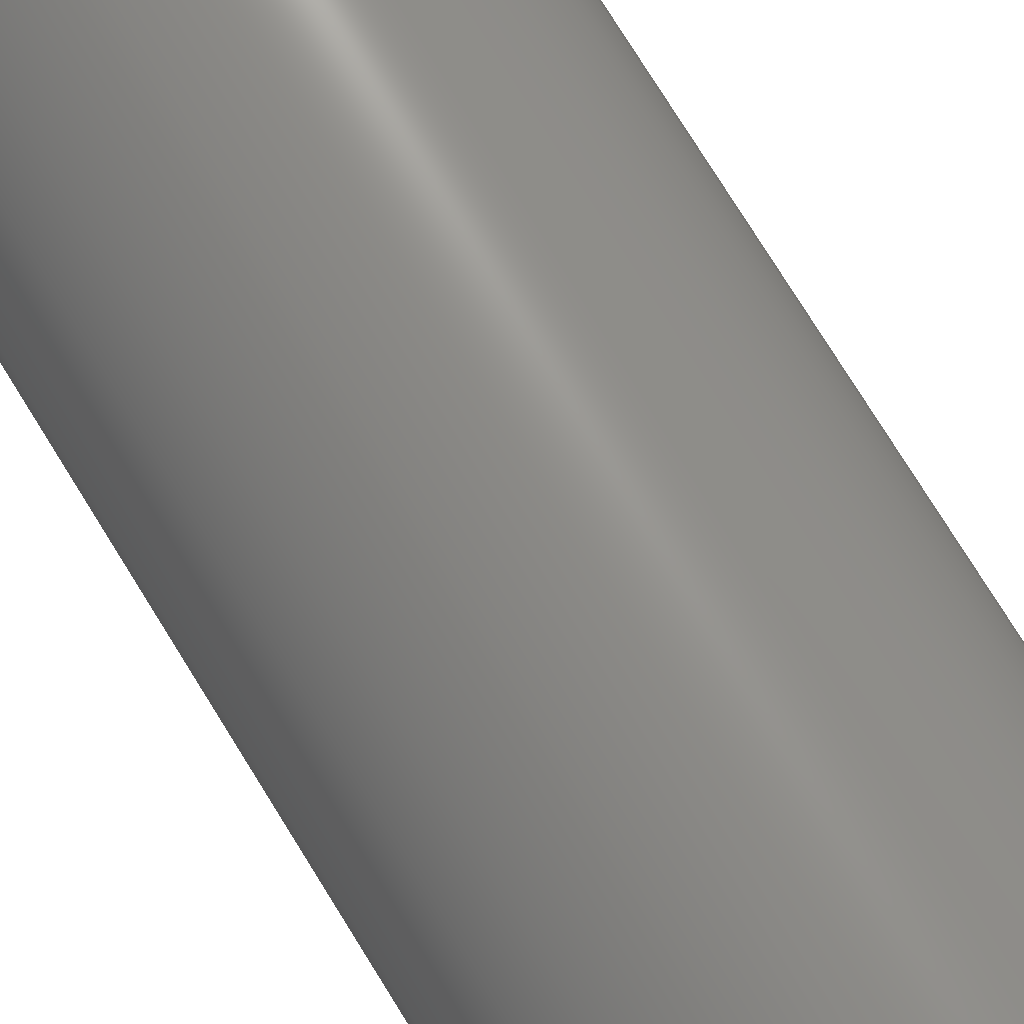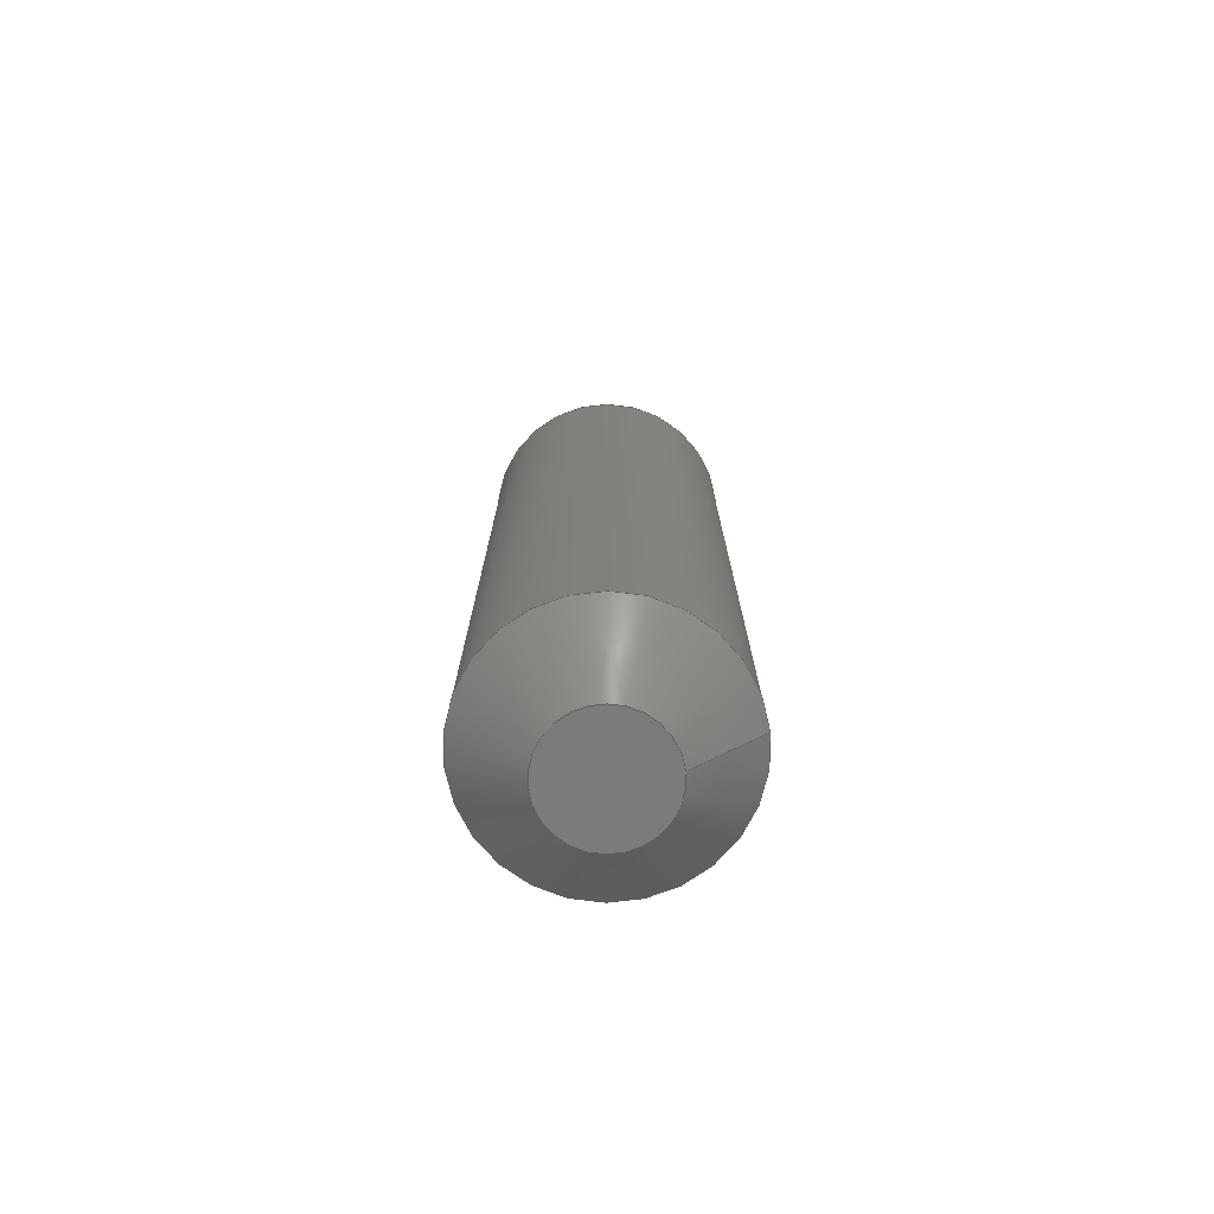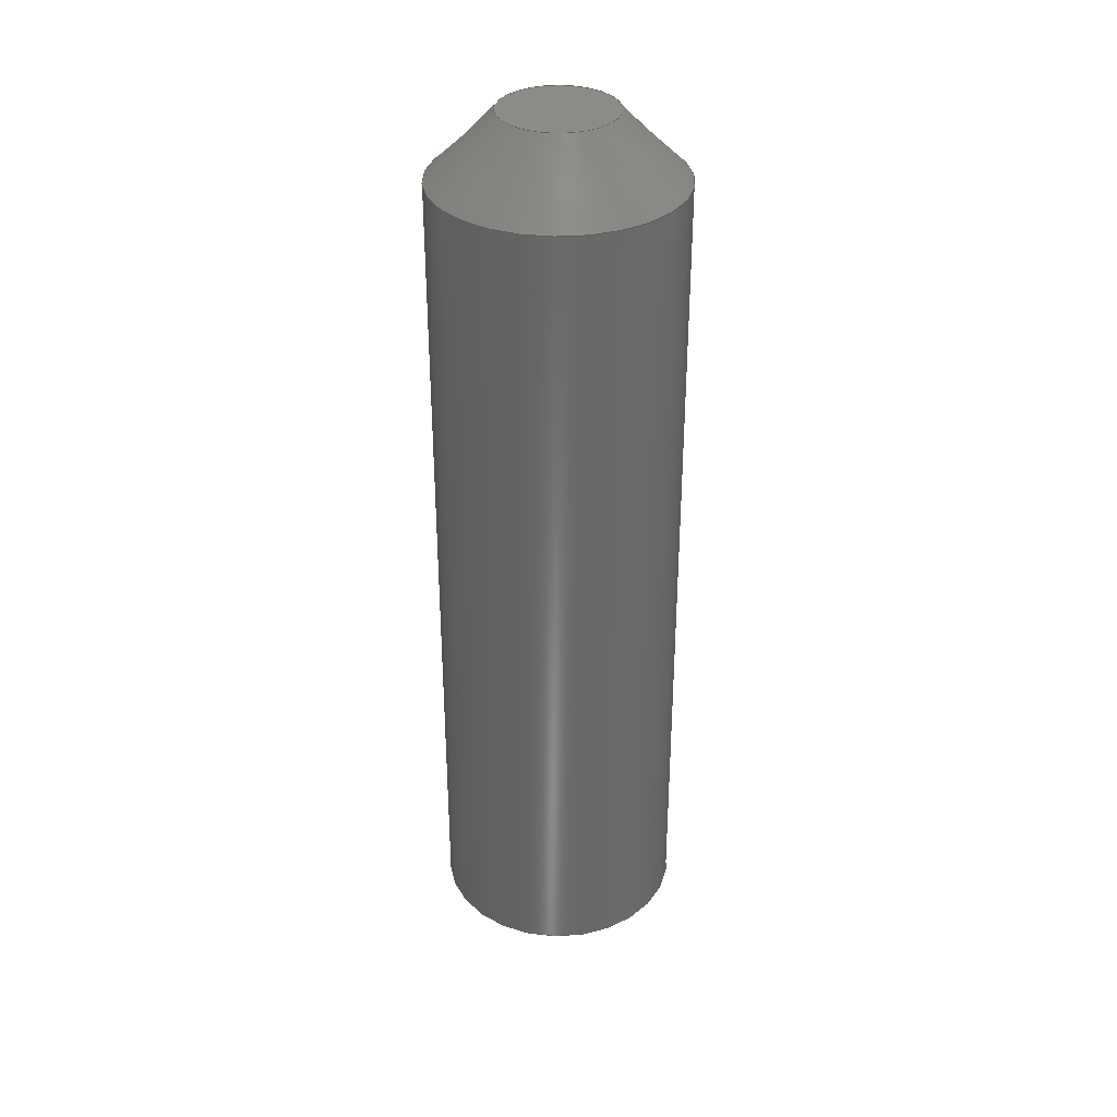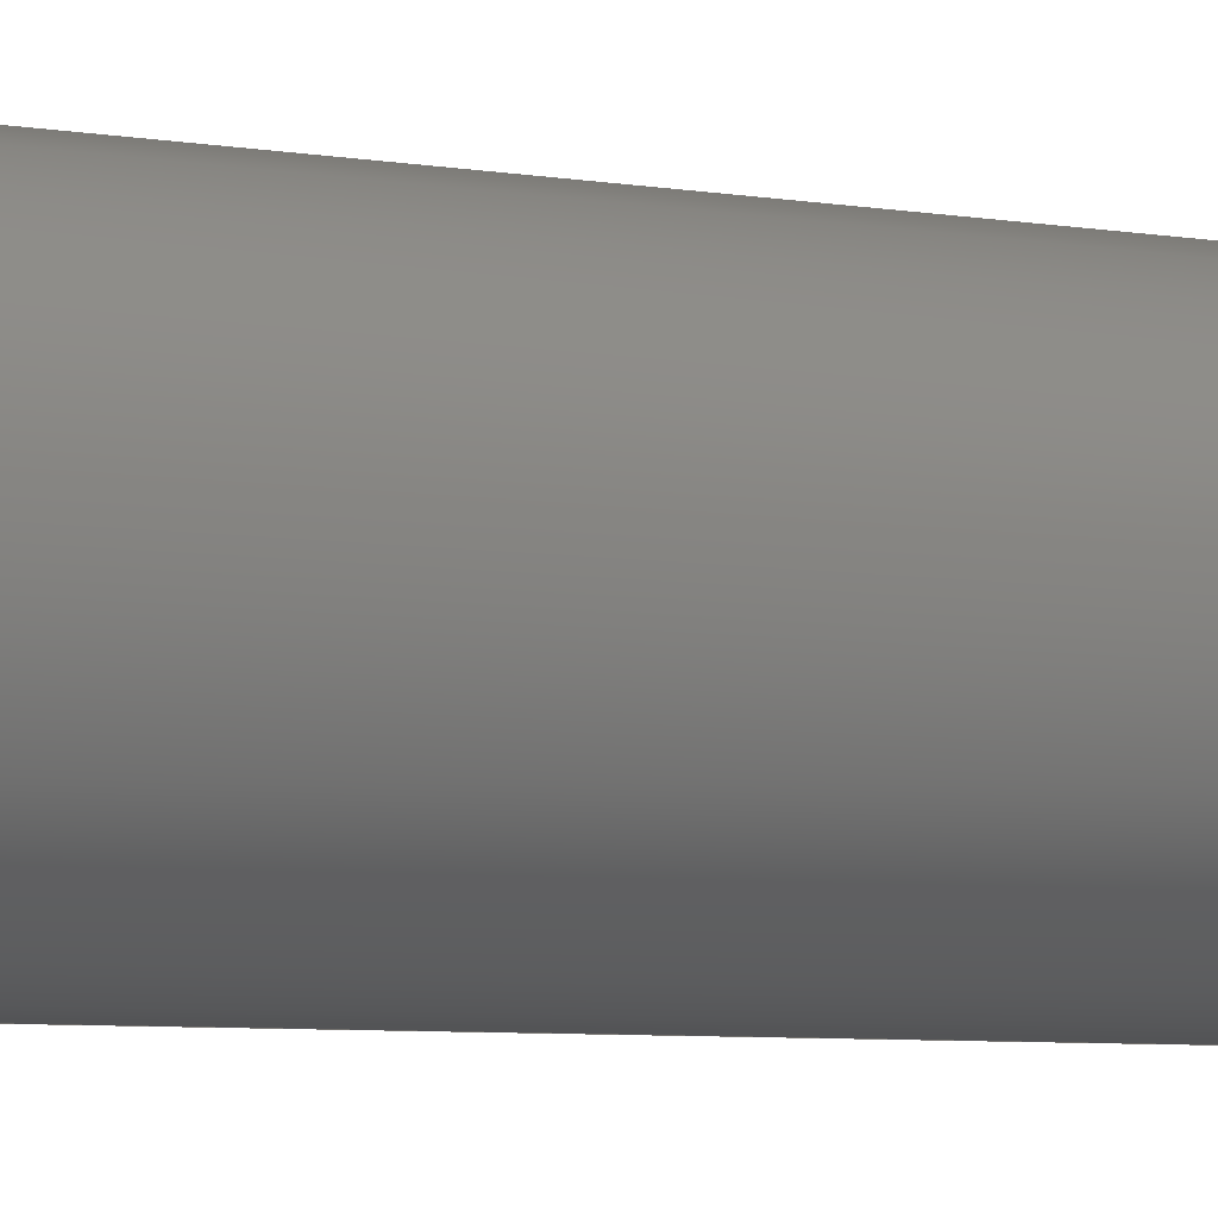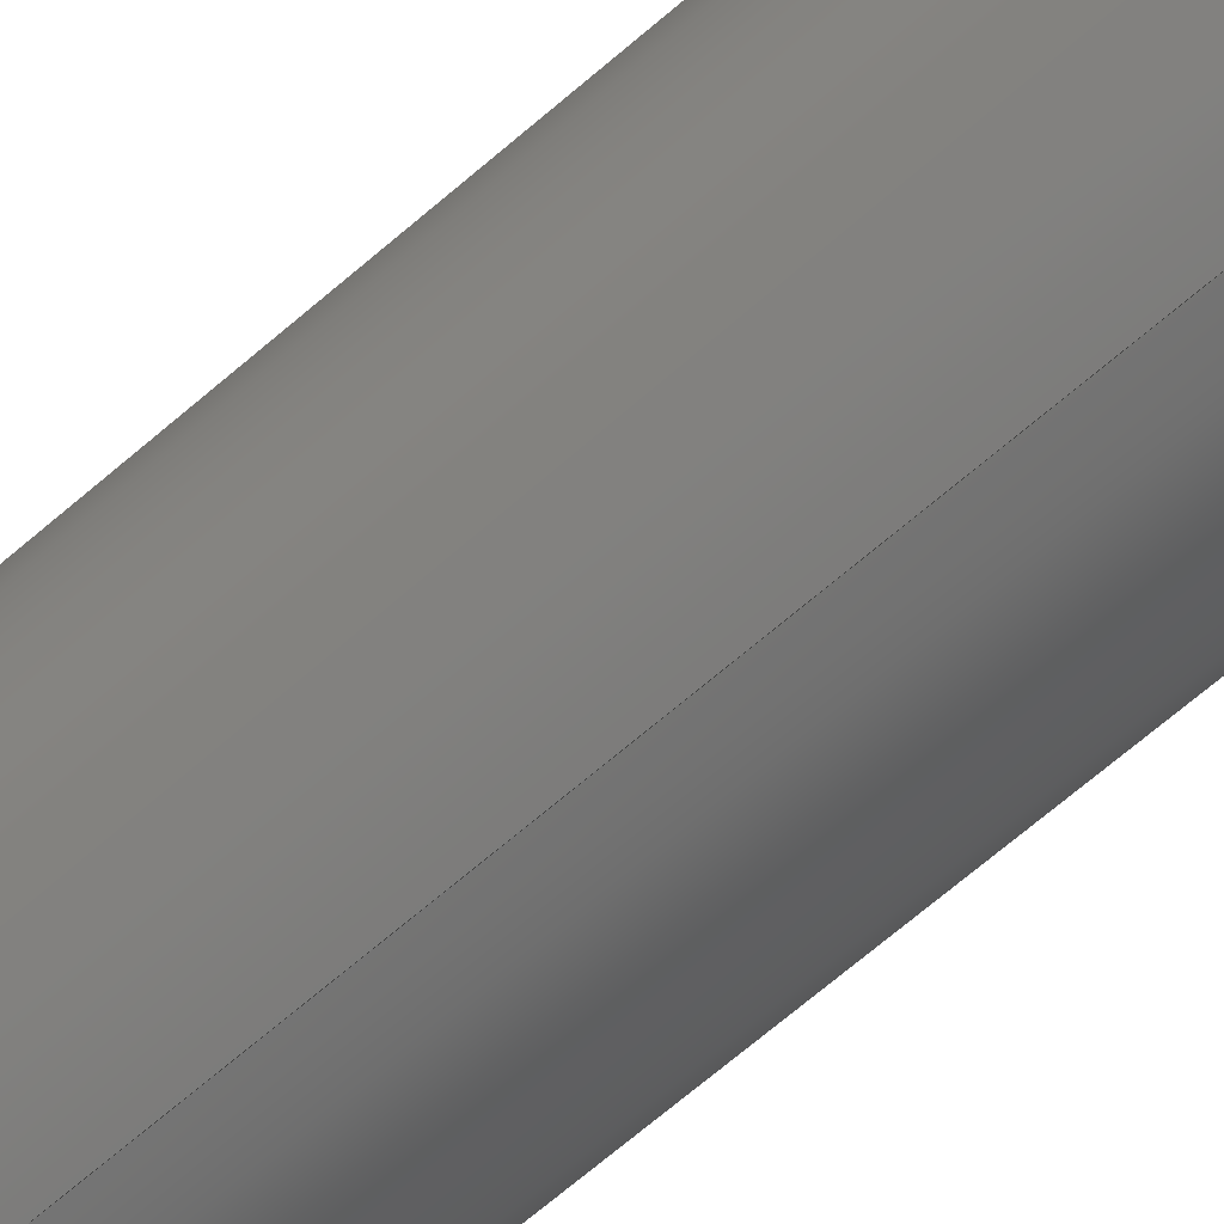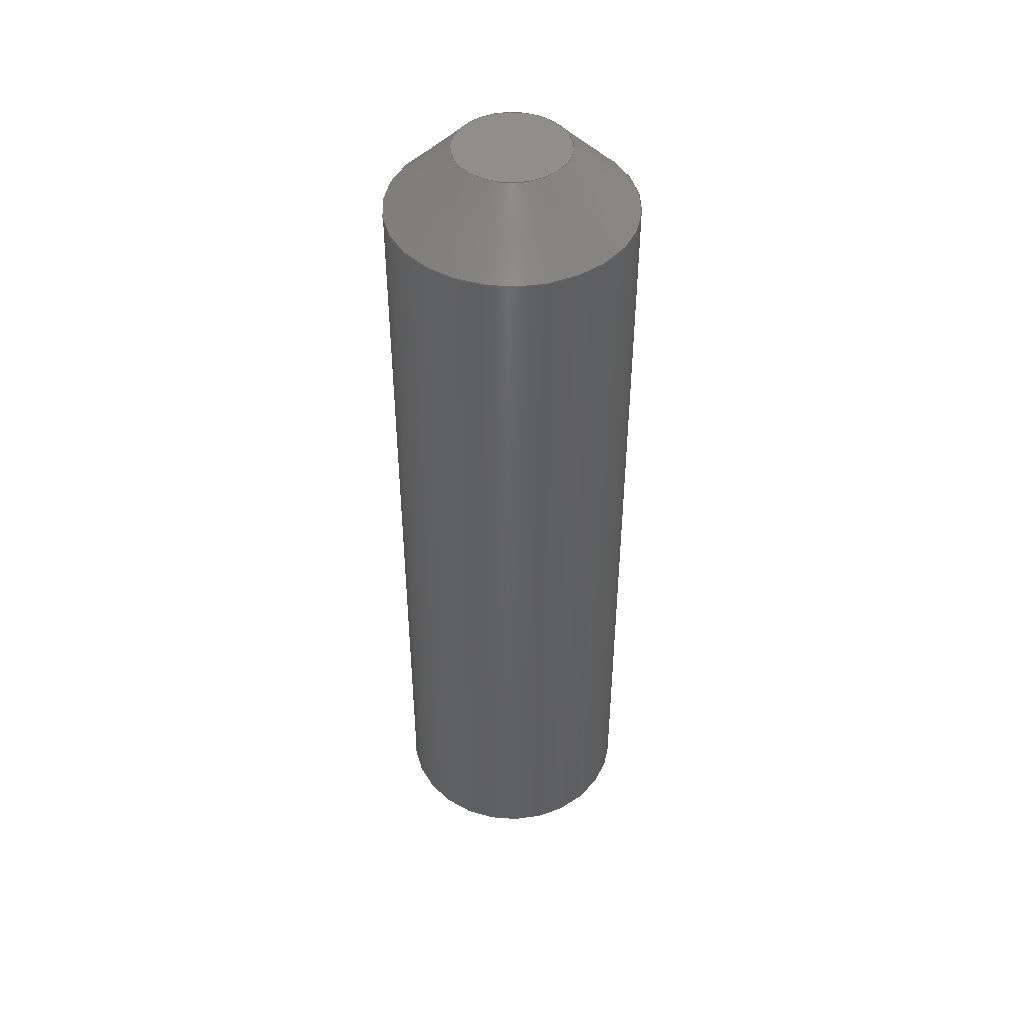
<metadata>
{"format":"step","ext":"stp","renderer":"f3d","projection":"perspective","resolution":1024,"background":"white","views":[{"elev":74.0,"azim":148.5,"up":"+Z"},{"elev":-75.0,"azim":-83.4,"up":"+Y"},{"elev":34.3,"azim":57.1,"up":"+Y"},{"elev":-5.2,"azim":58.1,"up":"+Z"},{"elev":-71.2,"azim":130.3,"up":"+Z"},{"elev":45.5,"azim":-2.0,"up":"+Y"}]}
</metadata>
<code>
ISO-10303-21;
DATA;
#1=(
LENGTH_UNIT()
NAMED_UNIT(*)
SI_UNIT(.MILLI.,.METRE.)
);
#2=LENGTH_MEASURE_WITH_UNIT(LENGTH_MEASURE(25.4),#1);
#3=DIMENSIONAL_EXPONENTS(1,0,0,0,0,0,0);
#4=(
CONVERSION_BASED_UNIT('INCH',#2)
LENGTH_UNIT()
NAMED_UNIT(#3)
);
#5=(
NAMED_UNIT(*)
PLANE_ANGLE_UNIT()
SI_UNIT($,.RADIAN.)
);
#6=PLANE_ANGLE_MEASURE_WITH_UNIT(PLANE_ANGLE_MEASURE(0.01745),#5);
#7=DIMENSIONAL_EXPONENTS(0,0,0,0,0,0,0);
#8=(
CONVERSION_BASED_UNIT('DEGREE',#6)
NAMED_UNIT(#7)
PLANE_ANGLE_UNIT()
);
#9=(
NAMED_UNIT(*)
SI_UNIT($,.STERADIAN.)
SOLID_ANGLE_UNIT()
);
#10=UNCERTAINTY_MEASURE_WITH_UNIT(LENGTH_MEASURE(7.874e-07),#4,
'DISTANCE_ACCURACY_VALUE','Maximum Tolerance applied to model');
#11=(
GEOMETRIC_REPRESENTATION_CONTEXT(3)
GLOBAL_UNCERTAINTY_ASSIGNED_CONTEXT((#10))
GLOBAL_UNIT_ASSIGNED_CONTEXT((#4,#8,#9))
REPRESENTATION_CONTEXT('312-0008-000','TOP_LEVEL_ASSEMBLY_PART')
);
#12=CARTESIAN_POINT('',(0,0,0));
#13=DIRECTION('',(0,0,1));
#14=DIRECTION('',(1,0,0));
#15=AXIS2_PLACEMENT_3D('',#12,#13,#14);
#16=CARTESIAN_POINT('',(0,-0.4375,0));
#17=DIRECTION('',(0,-1,0));
#18=DIRECTION('',(0,0,-1));
#19=AXIS2_PLACEMENT_3D('',#16,#17,#18);
#20=CIRCLE('',#19,0.026);
#21=EDGE_CURVE('',#23,#23,#20,.T.);
#22=CARTESIAN_POINT('',(0,-0.4375,-0.026));
#23=VERTEX_POINT('',#22);
#24=ORIENTED_EDGE('',*,*,#21,.F.);
#25=EDGE_LOOP('',(#24));
#26=FACE_BOUND('',#25,.T.);
#27=CARTESIAN_POINT('',(0,-0.4075,0));
#28=DIRECTION('',(0,1,0));
#29=DIRECTION('',(0,0,1));
#30=AXIS2_PLACEMENT_3D('',#27,#28,#29);
#31=CIRCLE('',#30,0.056);
#32=EDGE_CURVE('',#34,#34,#31,.T.);
#33=CARTESIAN_POINT('',(0,-0.4075,0.056));
#34=VERTEX_POINT('',#33);
#35=ORIENTED_EDGE('',*,*,#32,.F.);
#36=EDGE_LOOP('',(#35));
#37=FACE_BOUND('',#36,.T.);
#38=CARTESIAN_POINT('',(0,-0.4075,0));
#39=DIRECTION('',(0,1,0));
#40=DIRECTION('',(0,-3.984e-17,1));
#41=AXIS2_PLACEMENT_3D('',#38,#39,#40);
#42=CONICAL_SURFACE('',#41,0.056,45);
#43=ADVANCED_FACE('',(#26,#37),#42,.T.);
#44=CARTESIAN_POINT('',(0,0,0));
#45=DIRECTION('',(0,1,0));
#46=DIRECTION('',(0,0,1));
#47=AXIS2_PLACEMENT_3D('',#44,#45,#46);
#48=CIRCLE('',#47,0.026);
#49=EDGE_CURVE('',#51,#51,#48,.T.);
#50=CARTESIAN_POINT('',(0,0,0.026));
#51=VERTEX_POINT('',#50);
#52=ORIENTED_EDGE('',*,*,#49,.F.);
#53=EDGE_LOOP('',(#52));
#54=FACE_BOUND('',#53,.T.);
#55=CARTESIAN_POINT('',(0,-0.03,0));
#56=DIRECTION('',(0,-1,0));
#57=DIRECTION('',(0,0,-1));
#58=AXIS2_PLACEMENT_3D('',#55,#56,#57);
#59=CIRCLE('',#58,0.056);
#60=EDGE_CURVE('',#62,#62,#59,.T.);
#61=CARTESIAN_POINT('',(0,-0.03,-0.056));
#62=VERTEX_POINT('',#61);
#63=ORIENTED_EDGE('',*,*,#60,.F.);
#64=EDGE_LOOP('',(#63));
#65=FACE_BOUND('',#64,.T.);
#66=CARTESIAN_POINT('',(0,-0.03,0));
#67=DIRECTION('',(0,-1,0));
#68=DIRECTION('',(0,7.048e-17,-1));
#69=AXIS2_PLACEMENT_3D('',#66,#67,#68);
#70=CONICAL_SURFACE('',#69,0.056,45);
#71=ADVANCED_FACE('',(#54,#65),#70,.T.);
#72=ORIENTED_EDGE('',*,*,#21,.T.);
#73=EDGE_LOOP('',(#72));
#74=FACE_BOUND('',#73,.T.);
#75=CARTESIAN_POINT('',(0,-0.4375,0));
#76=DIRECTION('',(0,-1,0));
#77=DIRECTION('',(0,0,-1));
#78=AXIS2_PLACEMENT_3D('',#75,#76,#77);
#79=PLANE('',#78);
#80=ADVANCED_FACE('',(#74),#79,.T.);
#81=ORIENTED_EDGE('',*,*,#49,.T.);
#82=EDGE_LOOP('',(#81));
#83=FACE_BOUND('',#82,.T.);
#84=CARTESIAN_POINT('',(0,0,0));
#85=DIRECTION('',(0,1,0));
#86=DIRECTION('',(0,0,1));
#87=AXIS2_PLACEMENT_3D('',#84,#85,#86);
#88=PLANE('',#87);
#89=ADVANCED_FACE('',(#83),#88,.T.);
#90=ORIENTED_EDGE('',*,*,#60,.T.);
#91=EDGE_LOOP('',(#90));
#92=FACE_BOUND('',#91,.T.);
#93=ORIENTED_EDGE('',*,*,#32,.T.);
#94=EDGE_LOOP('',(#93));
#95=FACE_BOUND('',#94,.T.);
#96=CARTESIAN_POINT('',(0,0,0));
#97=DIRECTION('',(0,-1,0));
#98=DIRECTION('',(0,0,-1));
#99=AXIS2_PLACEMENT_3D('',#96,#97,#98);
#100=CYLINDRICAL_SURFACE('',#99,0.056);
#101=ADVANCED_FACE('',(#92,#95),#100,.T.);
#102=CLOSED_SHELL('',(#43,#71,#80,#89,#101));
#103=MANIFOLD_SOLID_BREP('',#102);
#104=SHAPE_REPRESENTATION('312-0008-000-none',(#15),#11);
#105=APPLICATION_CONTEXT(' ');
#106=APPLICATION_PROTOCOL_DEFINITION('INTERNATIONAL STANDARD',
'config_control_design',1994,#105);
#107=MECHANICAL_CONTEXT(' ',#105,'mechanical');
#108=PRODUCT_CATEGORY('part',' ');
#109=PRODUCT_CATEGORY(' ','');
#110=PRODUCT_CATEGORY_RELATIONSHIP(' ',' ',#108,#109);
#111=PRODUCT('312-0008-000',' ',' ',(#107));
#112=PRODUCT_RELATED_PRODUCT_CATEGORY('detail','',(#111));
#113=PRODUCT_CATEGORY_RELATIONSHIP('','',#109,#112);
#114=PRODUCT_DEFINITION_FORMATION_WITH_SPECIFIED_SOURCE(' ',' ',#111,.NOT_KNOWN.);
#115=DESIGN_CONTEXT('',#105,'design');
#116=PRODUCT_DEFINITION(' ','',#114,#115);
#117=PRODUCT_DEFINITION_SHAPE('','',#116);
#118=SHAPE_DEFINITION_REPRESENTATION(#117,#104);
#119=PERSON(' ',' ',' ',(' '),$,$);
#120=ORGANIZATION($,' ',' ');
#121=PERSON_AND_ORGANIZATION(#119,#120);
#122=PERSON_AND_ORGANIZATION_ROLE('creator');
#123=CC_DESIGN_PERSON_AND_ORGANIZATION_ASSIGNMENT(#121,#122,(#116,#114));
#124=ORGANIZATION($,' ',' ');
#125=PERSON_AND_ORGANIZATION(#119,#124);
#126=PERSON_AND_ORGANIZATION_ROLE('design_owner');
#127=CC_DESIGN_PERSON_AND_ORGANIZATION_ASSIGNMENT(#125,#126,(#111));
#128=ORGANIZATION($,' ',' ');
#129=PERSON_AND_ORGANIZATION(#119,#128);
#130=PERSON_AND_ORGANIZATION_ROLE('design_supplier');
#131=CC_DESIGN_PERSON_AND_ORGANIZATION_ASSIGNMENT(#129,#130,(#114));
#132=CALENDAR_DATE(0,1,1);
#133=COORDINATED_UNIVERSAL_TIME_OFFSET(0,0,.BEHIND.);
#134=LOCAL_TIME(0,0,0,#133);
#135=DATE_AND_TIME(#132,#134);
#136=DATE_TIME_ROLE('creation_date');
#137=CC_DESIGN_DATE_AND_TIME_ASSIGNMENT(#135,#136,(#116));
#138=SECURITY_CLASSIFICATION_LEVEL('confidential');
#139=SECURITY_CLASSIFICATION(' ',' ',#138);
#140=CC_DESIGN_SECURITY_CLASSIFICATION(#139,(#114));
#141=ORGANIZATION($,' ',' ');
#142=PERSON_AND_ORGANIZATION(#119,#141);
#143=PERSON_AND_ORGANIZATION_ROLE('classification_officer');
#144=CC_DESIGN_PERSON_AND_ORGANIZATION_ASSIGNMENT(#142,#143,(#139));
#145=CALENDAR_DATE(0,1,1);
#146=COORDINATED_UNIVERSAL_TIME_OFFSET(0,0,.BEHIND.);
#147=LOCAL_TIME(0,0,0,#146);
#148=DATE_AND_TIME(#145,#147);
#149=DATE_TIME_ROLE('classification_date');
#150=CC_DESIGN_DATE_AND_TIME_ASSIGNMENT(#148,#149,(#139));
#151=ORGANIZATION($,' ',' ');
#152=PERSON_AND_ORGANIZATION(#119,#151);
#153=APPROVAL_STATUS('not_yet_approved');
#154=APPROVAL(#153,' ');
#155=CALENDAR_DATE(0,1,1);
#156=COORDINATED_UNIVERSAL_TIME_OFFSET(0,0,.BEHIND.);
#157=LOCAL_TIME(0,0,0,#156);
#158=DATE_AND_TIME(#155,#157);
#159=APPROVAL_DATE_TIME(#158,#154);
#160=APPROVAL_ROLE('APPROVER');
#161=APPROVAL_PERSON_ORGANIZATION(#152,#154,#160);
#162=CC_DESIGN_APPROVAL(#154,(#116));
#163=ORGANIZATION($,' ',' ');
#164=PERSON_AND_ORGANIZATION(#119,#163);
#165=APPROVAL_STATUS('not_yet_approved');
#166=APPROVAL(#165,' ');
#167=CALENDAR_DATE(0,1,1);
#168=COORDINATED_UNIVERSAL_TIME_OFFSET(0,0,.BEHIND.);
#169=LOCAL_TIME(0,0,0,#168);
#170=DATE_AND_TIME(#167,#169);
#171=APPROVAL_DATE_TIME(#170,#166);
#172=APPROVAL_ROLE('APPROVER');
#173=APPROVAL_PERSON_ORGANIZATION(#164,#166,#172);
#174=CC_DESIGN_APPROVAL(#166,(#114));
#175=ORGANIZATION($,' ',' ');
#176=PERSON_AND_ORGANIZATION(#119,#175);
#177=APPROVAL_STATUS('not_yet_approved');
#178=APPROVAL(#177,' ');
#179=CALENDAR_DATE(0,1,1);
#180=COORDINATED_UNIVERSAL_TIME_OFFSET(0,0,.BEHIND.);
#181=LOCAL_TIME(0,0,0,#180);
#182=DATE_AND_TIME(#179,#181);
#183=APPROVAL_DATE_TIME(#182,#178);
#184=APPROVAL_ROLE('APPROVER');
#185=APPROVAL_PERSON_ORGANIZATION(#176,#178,#184);
#186=CC_DESIGN_APPROVAL(#178,(#139));
#187=ADVANCED_BREP_SHAPE_REPRESENTATION('312-0008-000-none',(#103),#11);
#188=SHAPE_REPRESENTATION_RELATIONSHIP('none',
'relationship between 312-0008-000-none and 312-0008-000-none',#104,#187);
ENDSEC;
END-ISO-10303-21;

</code>
